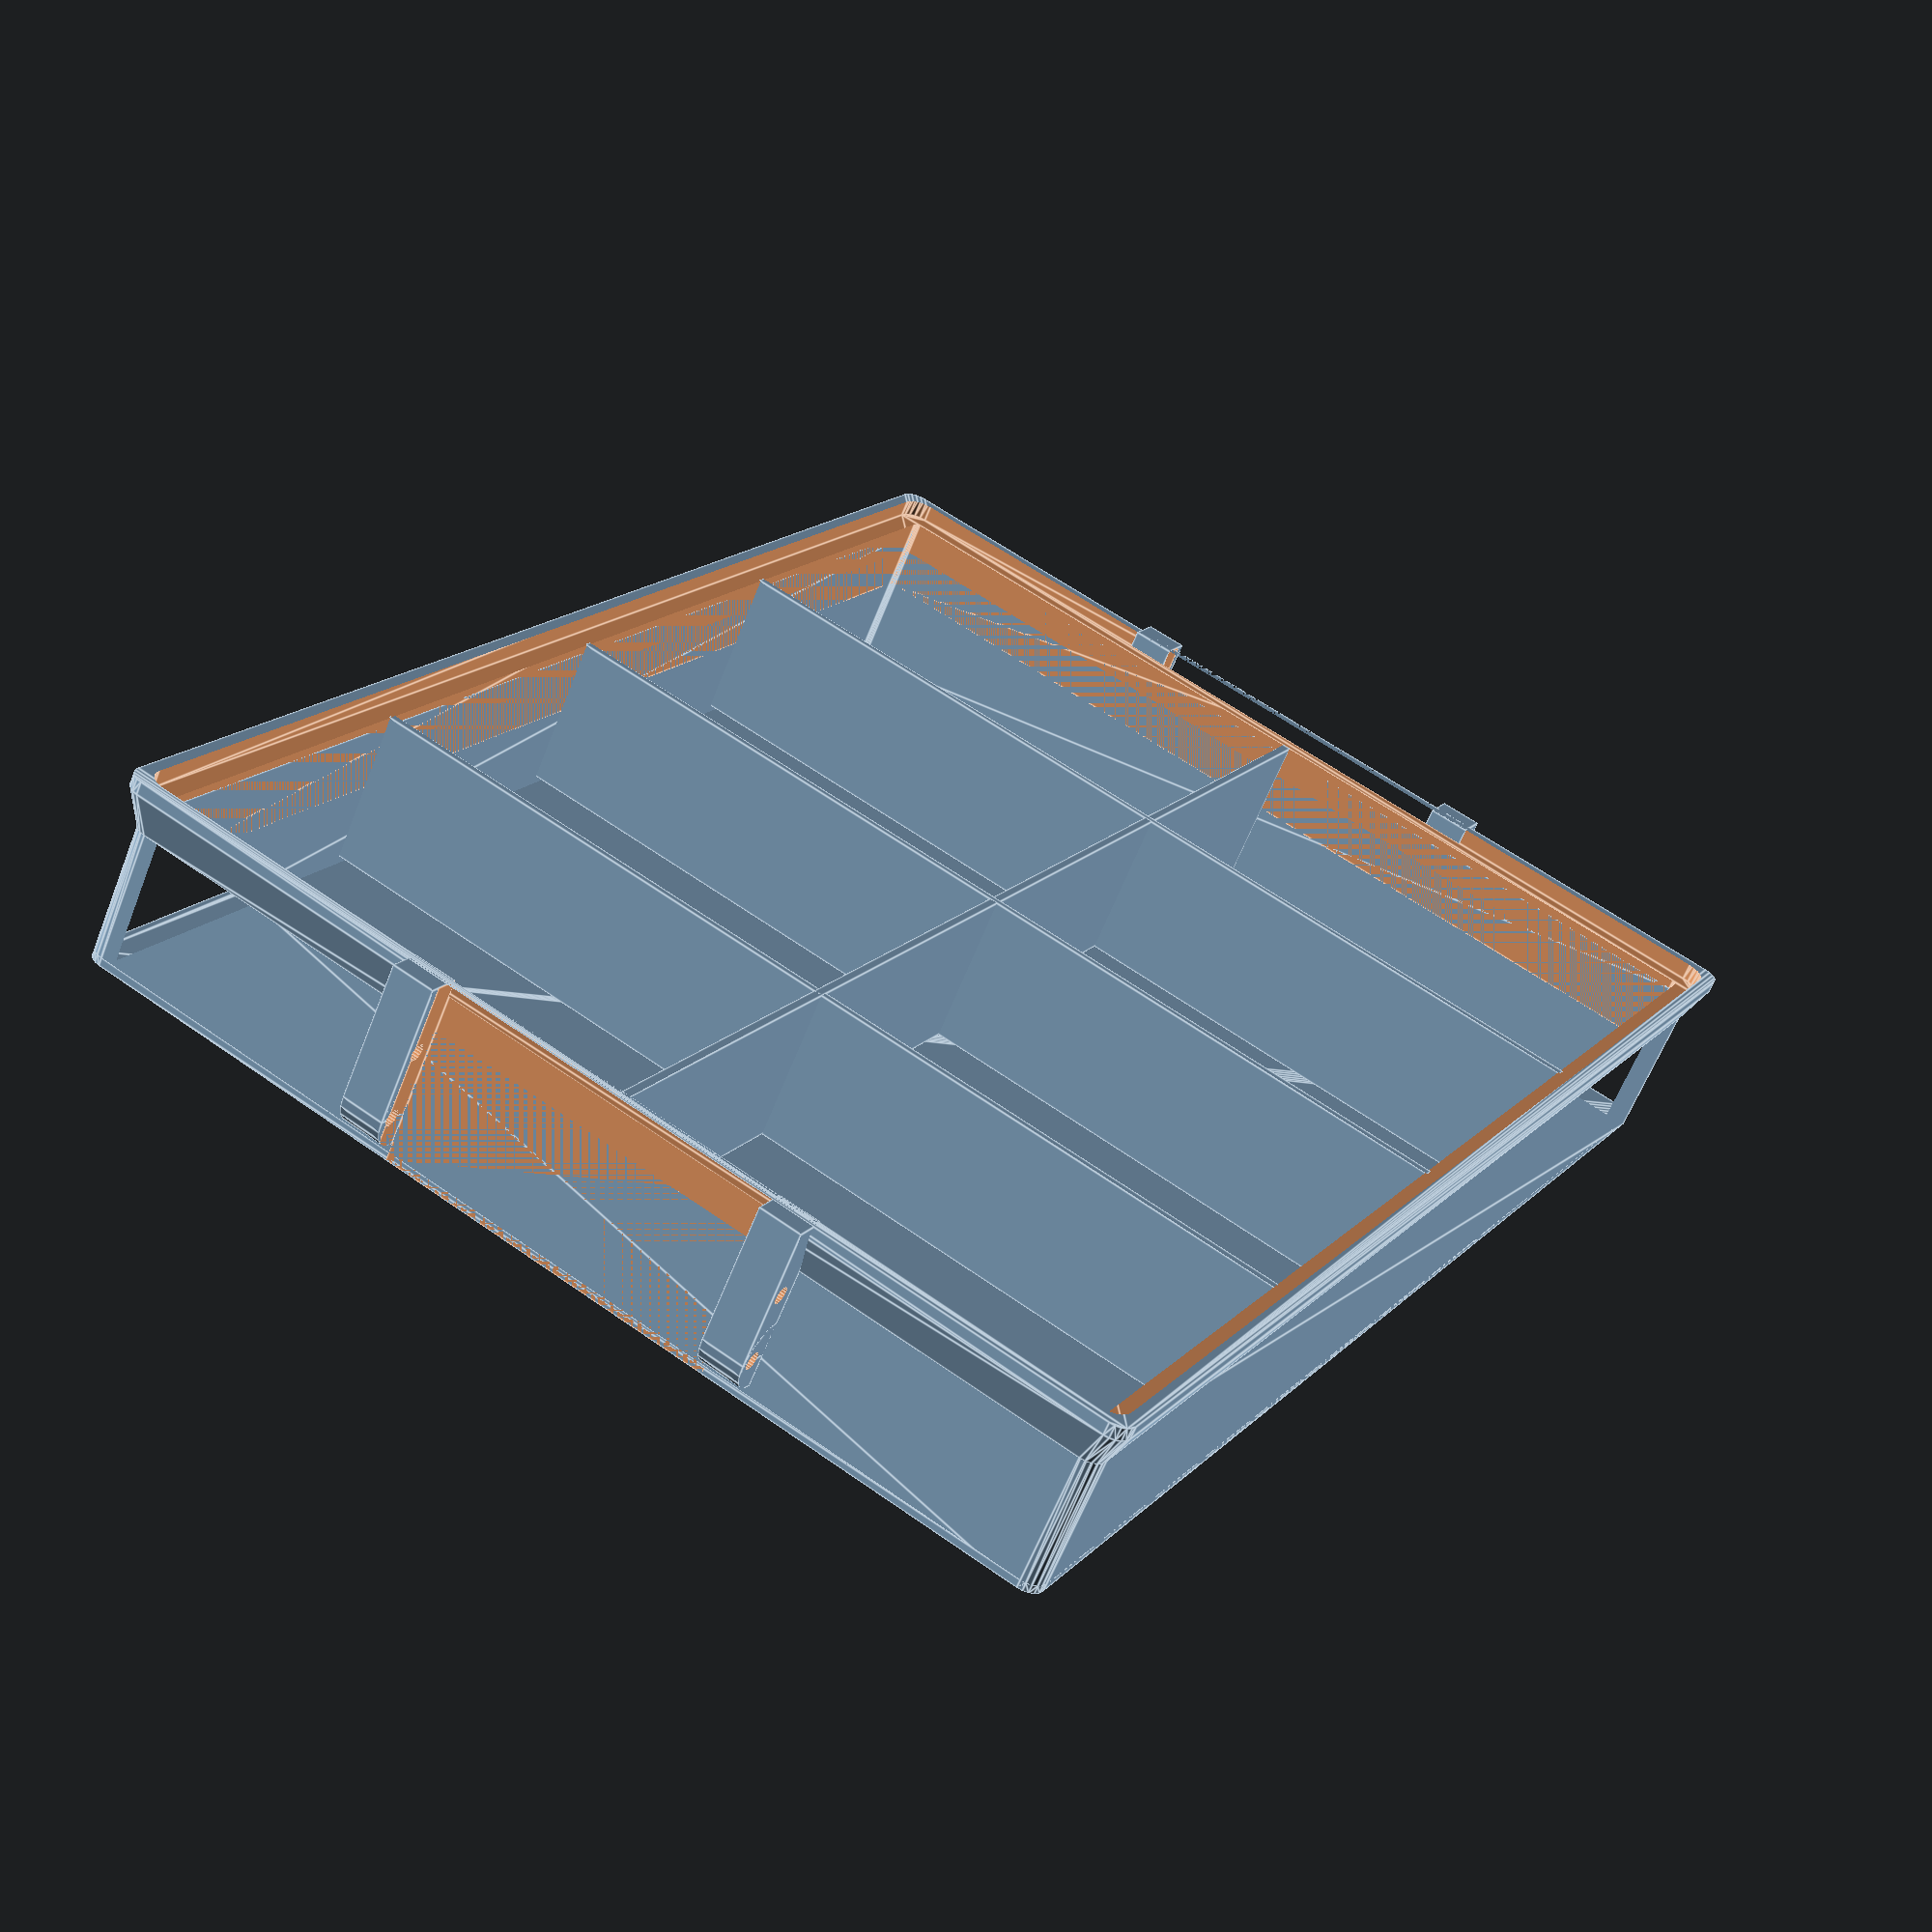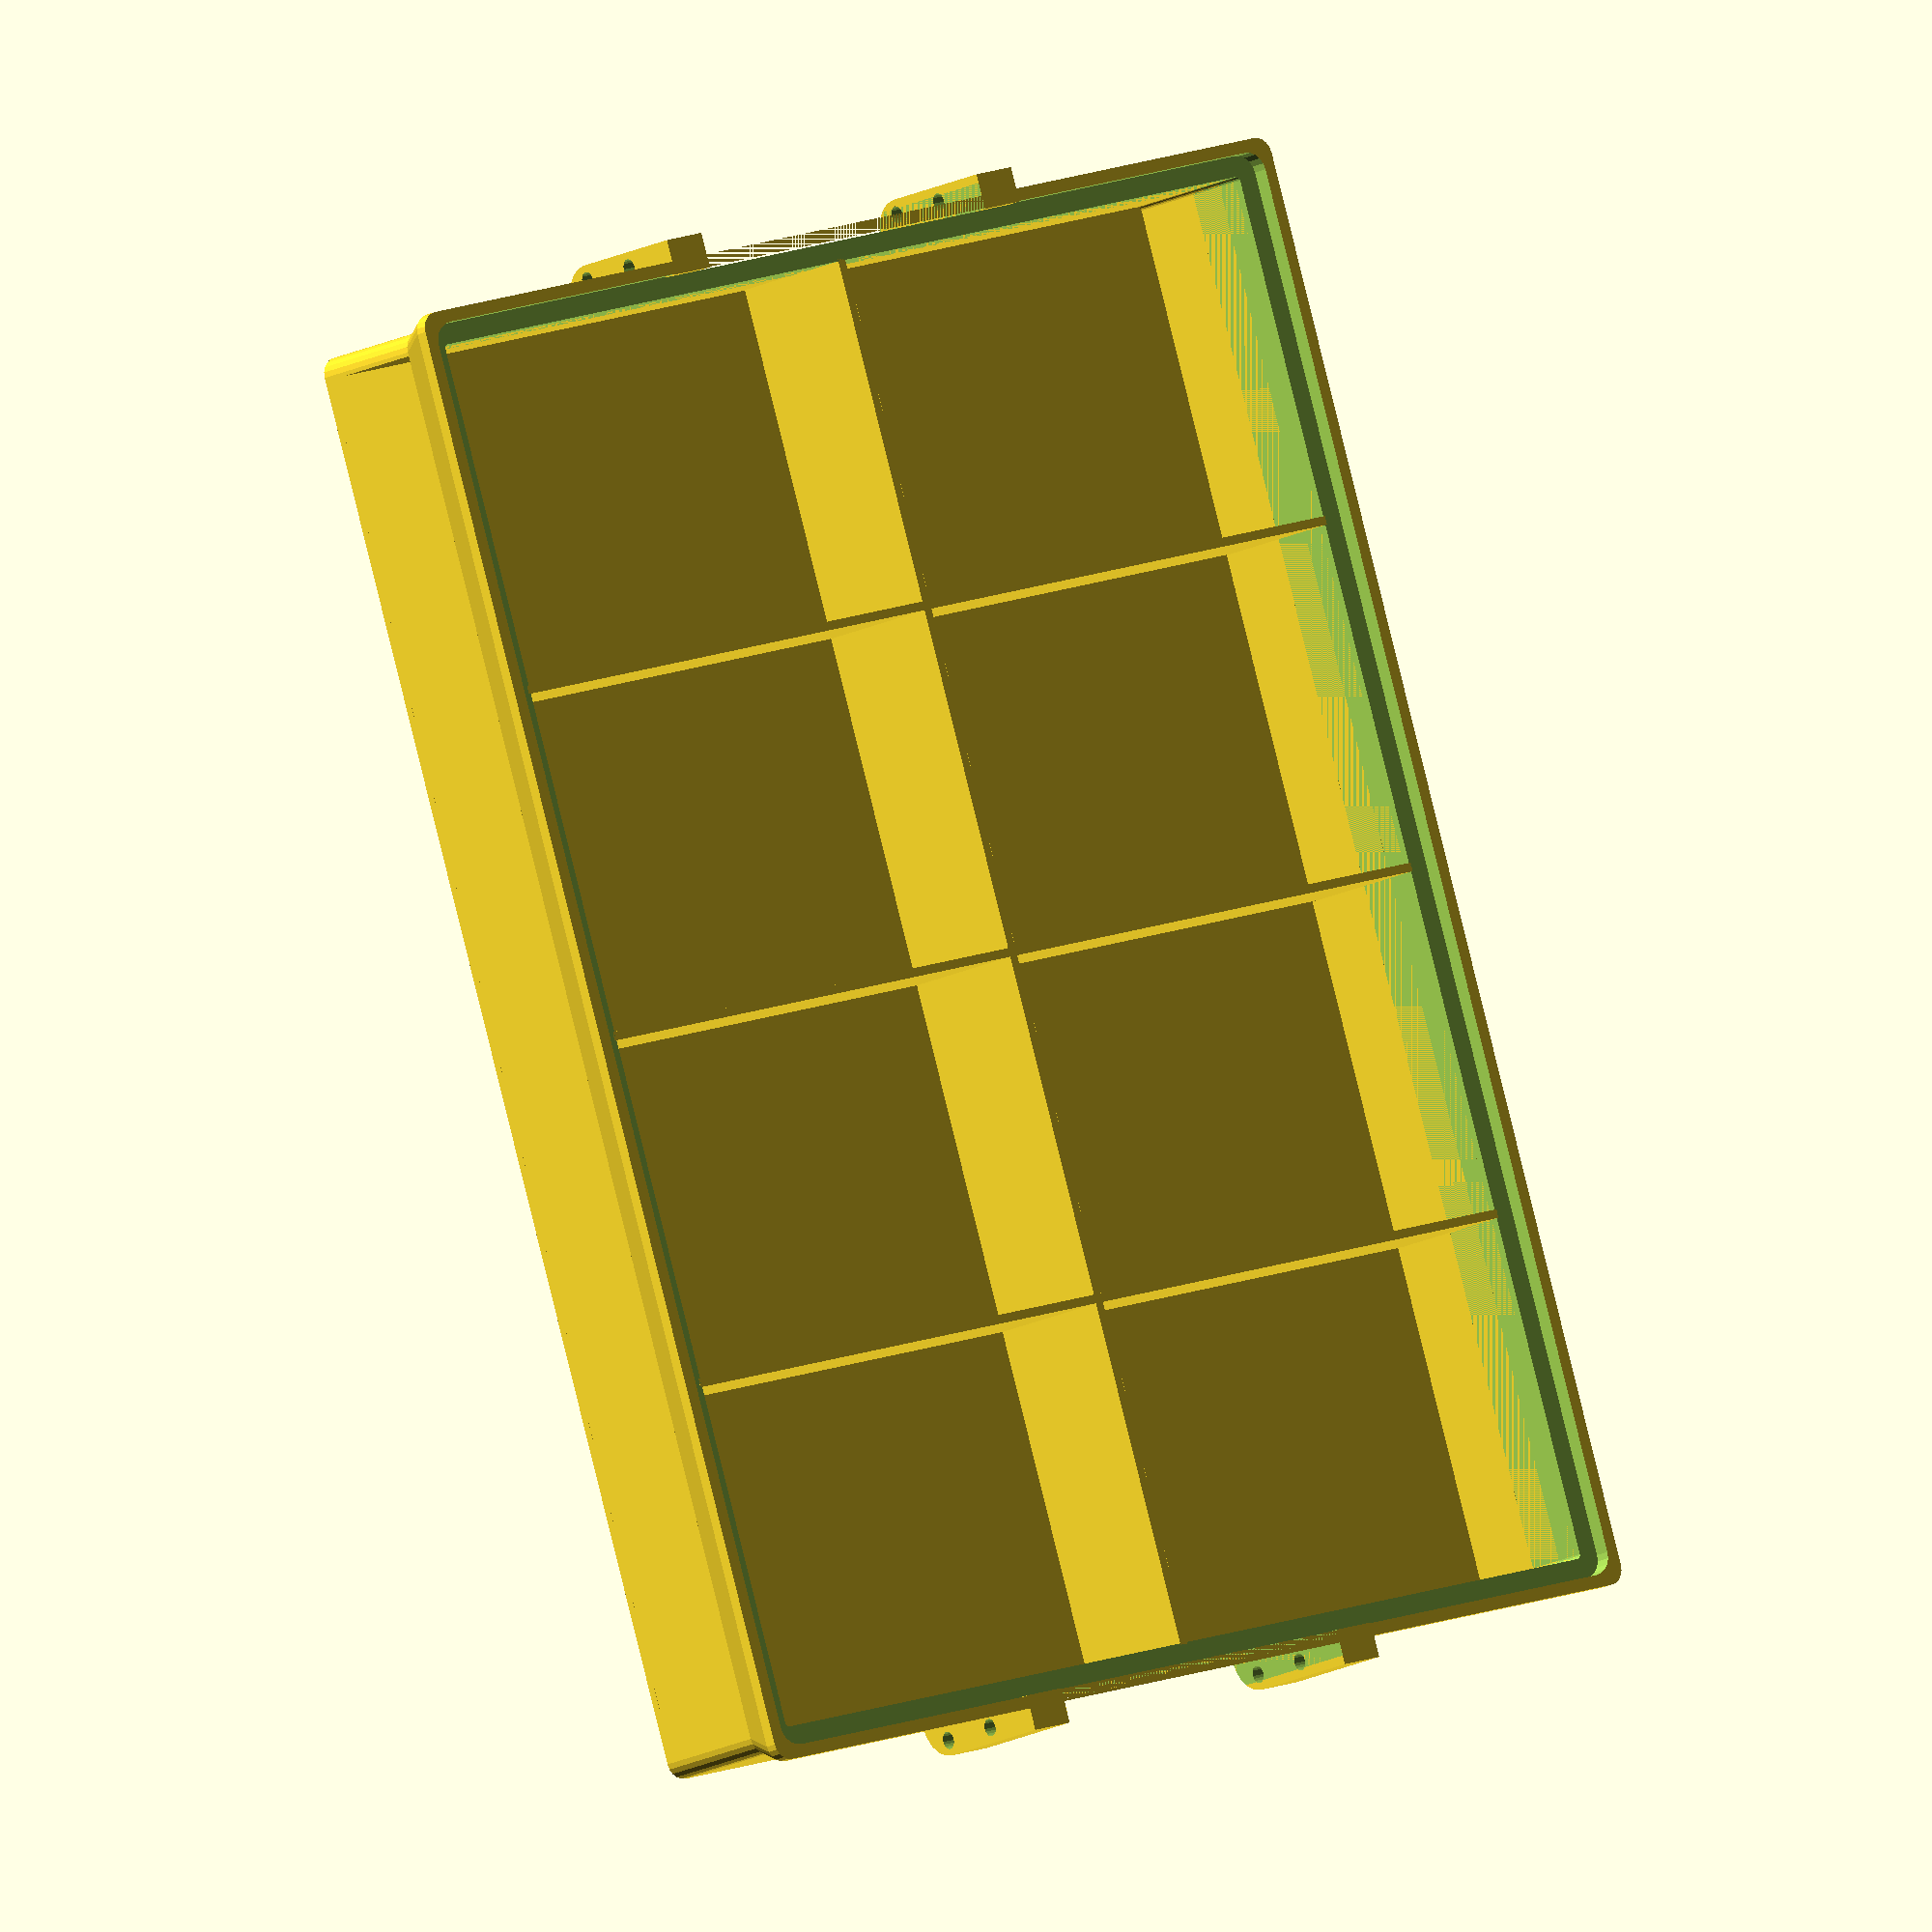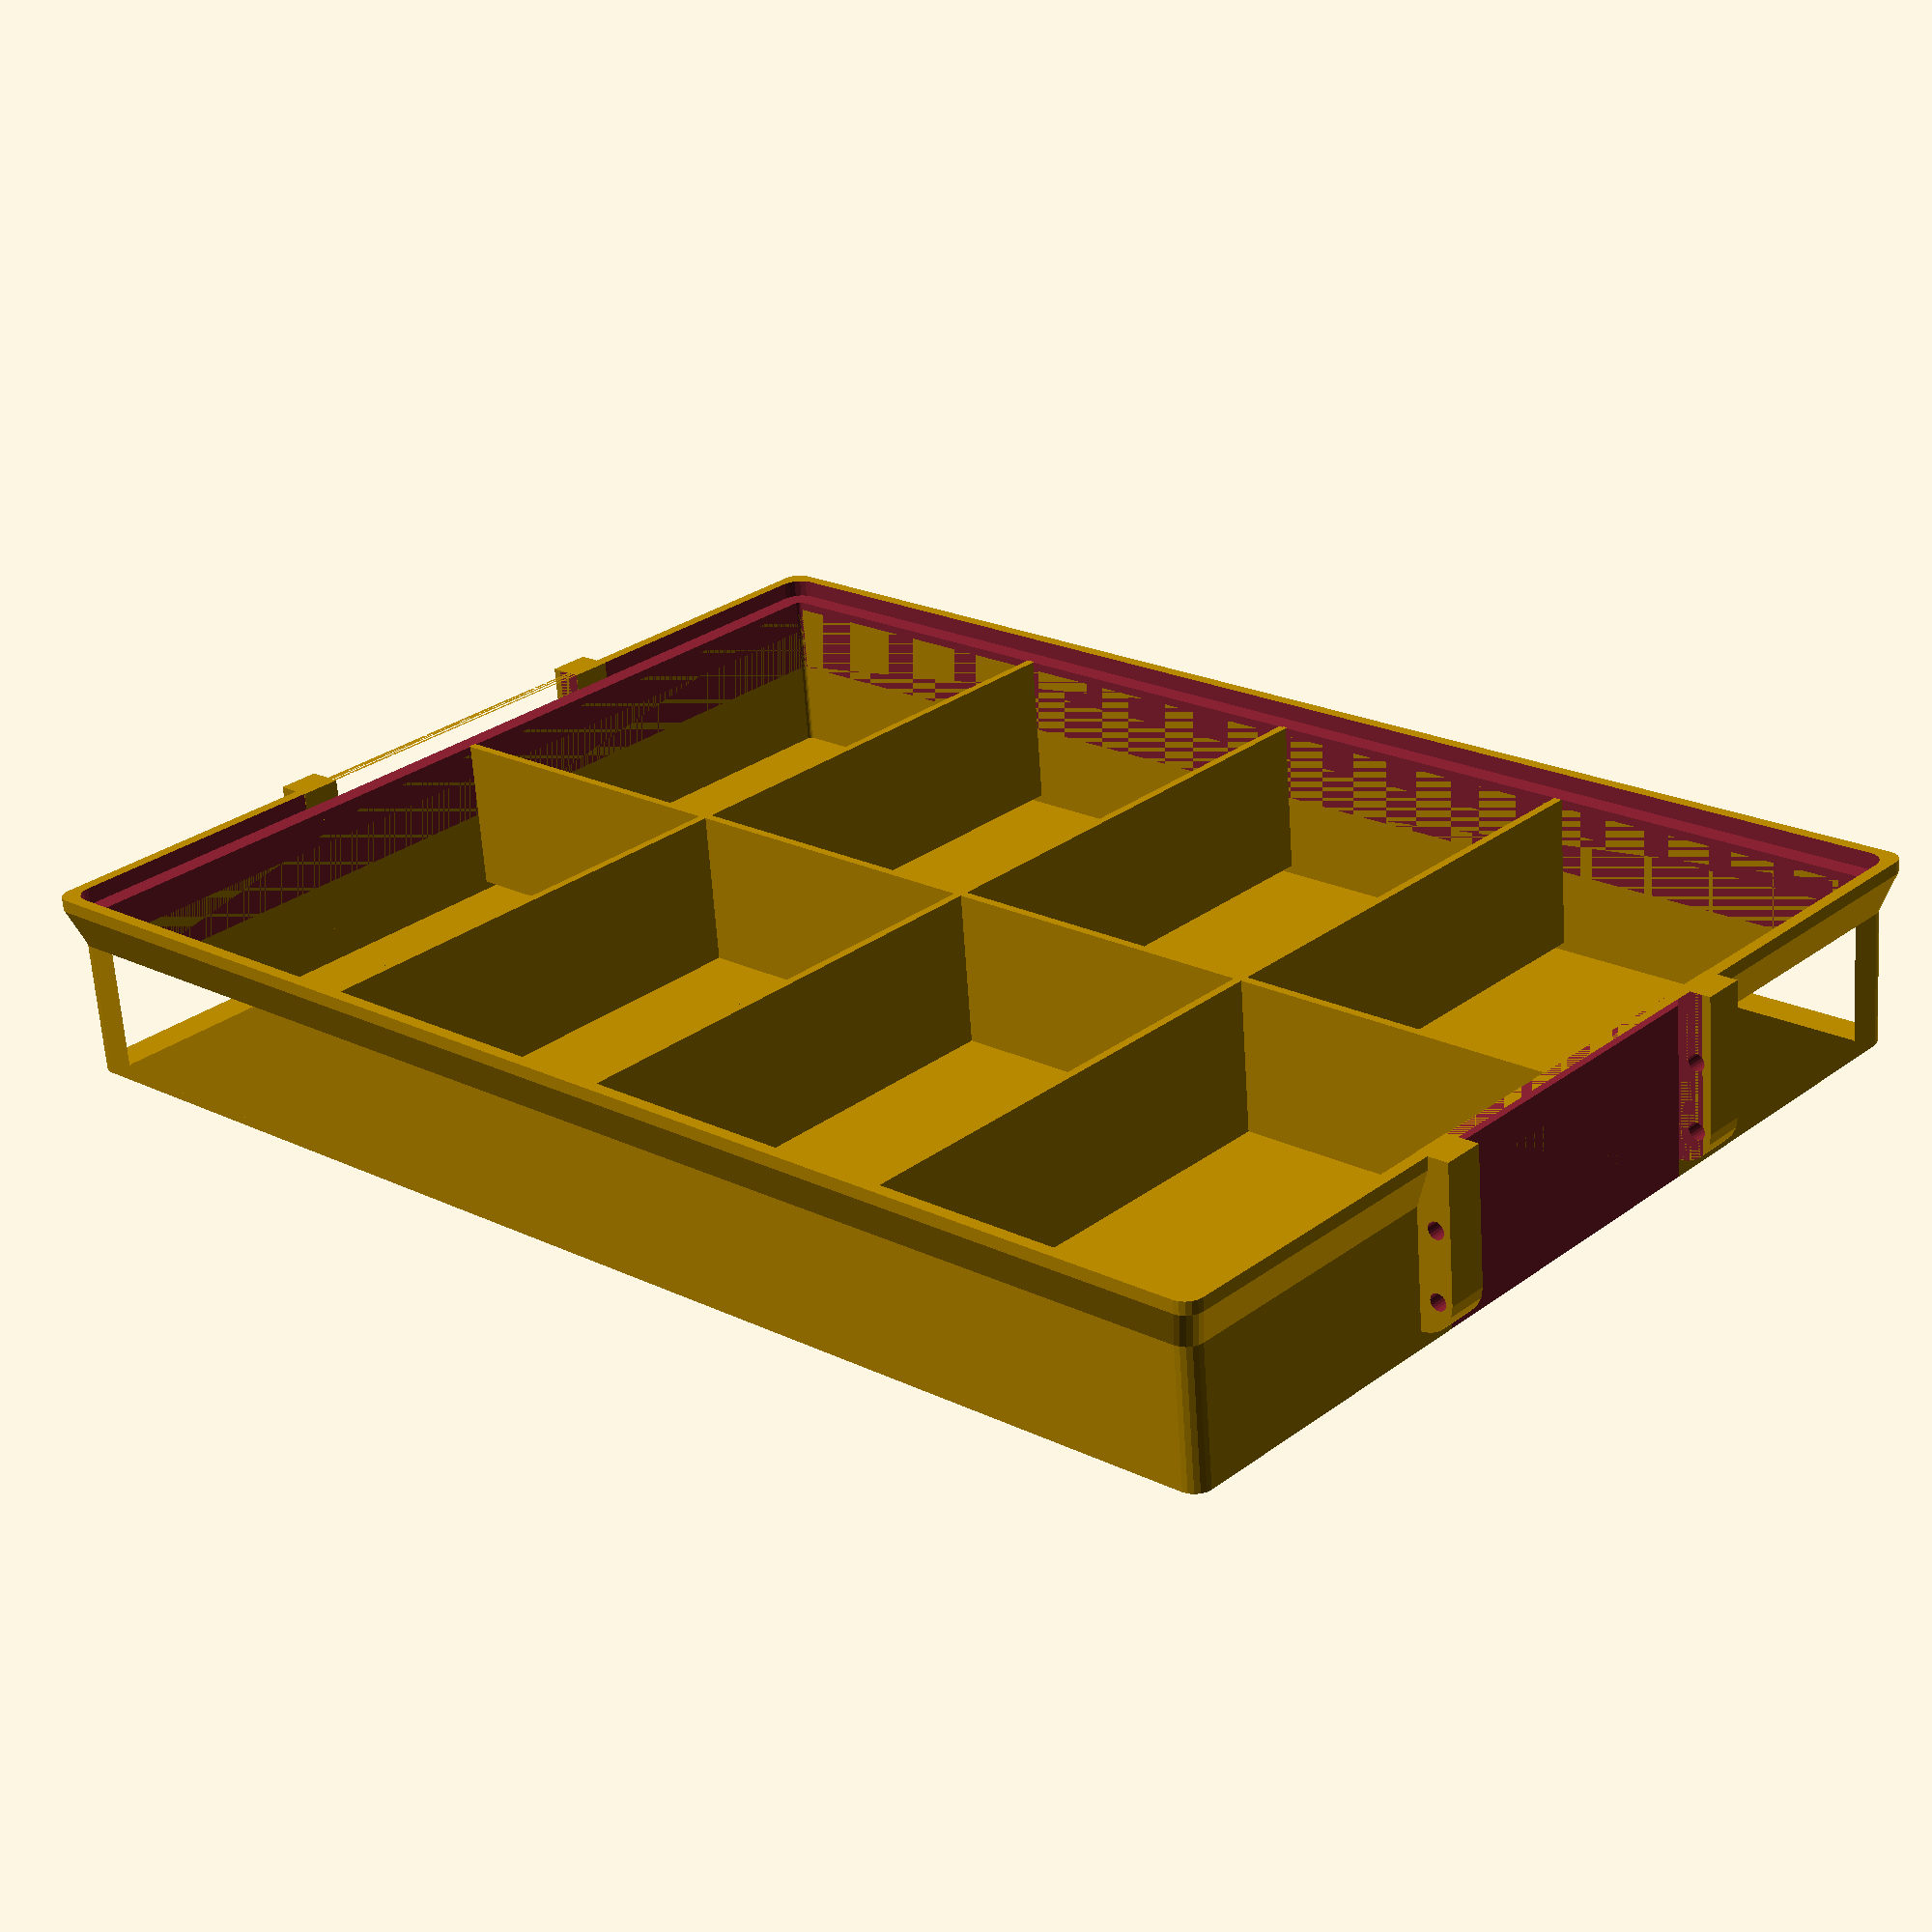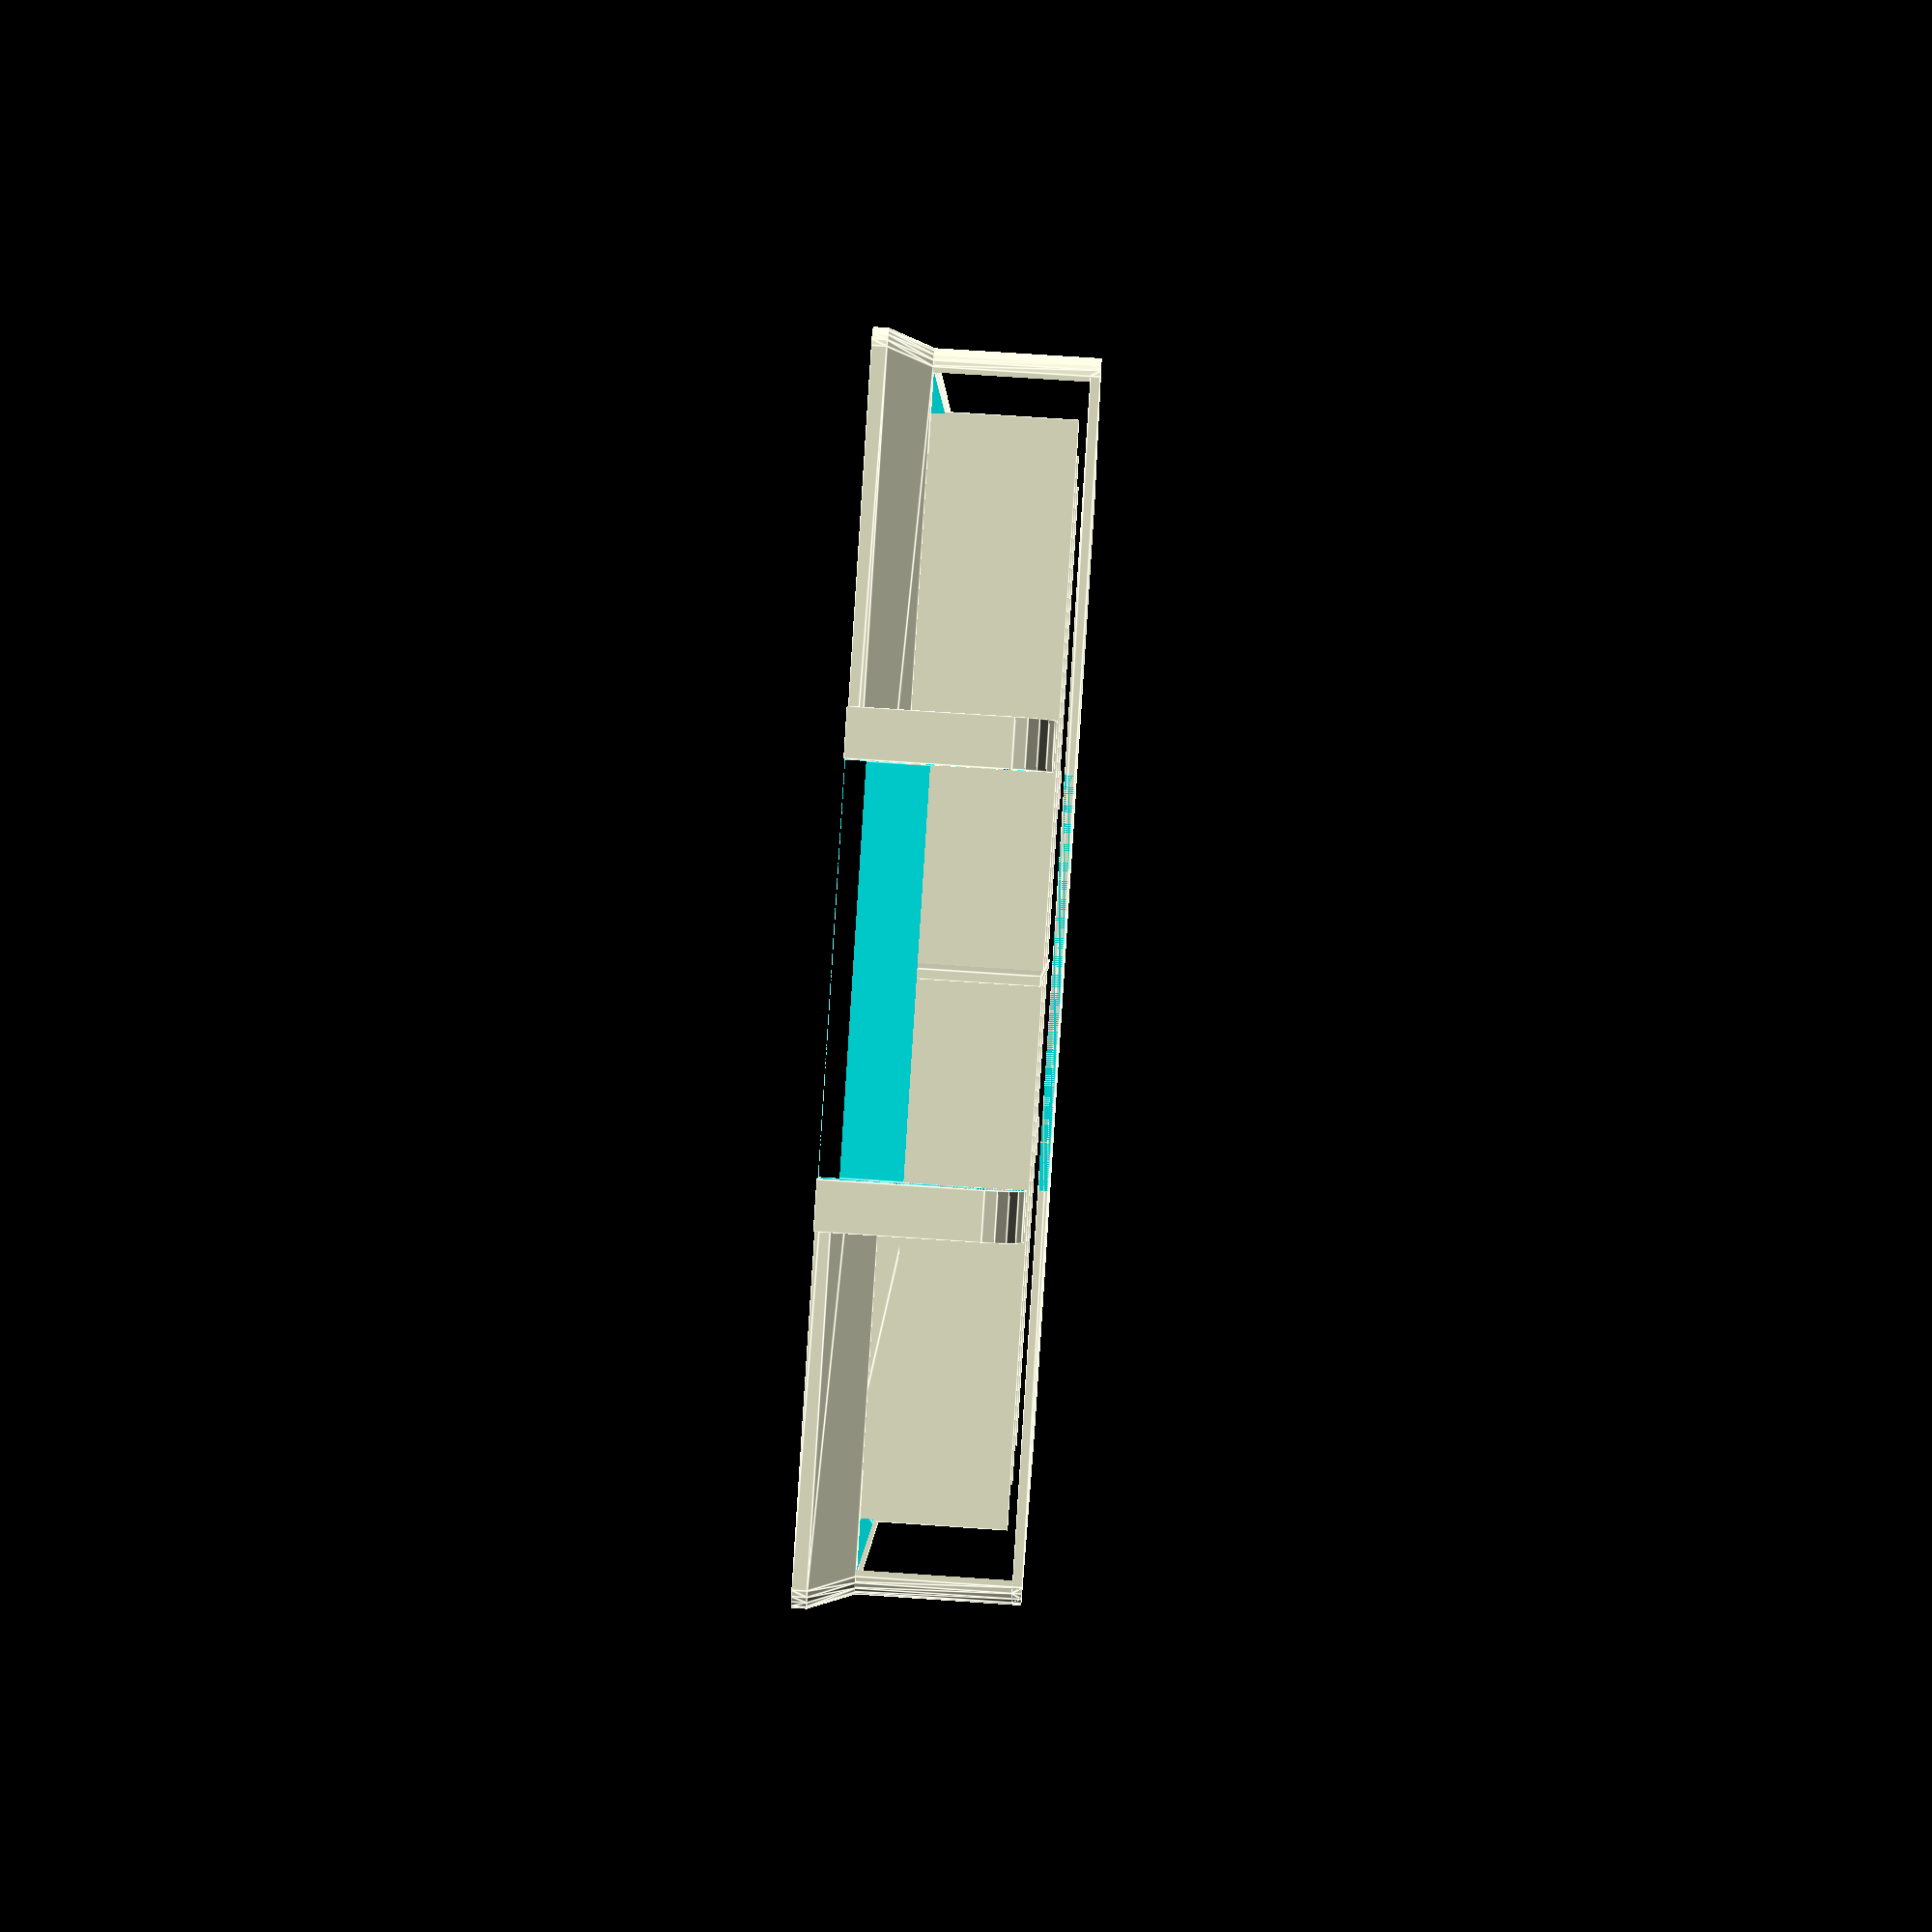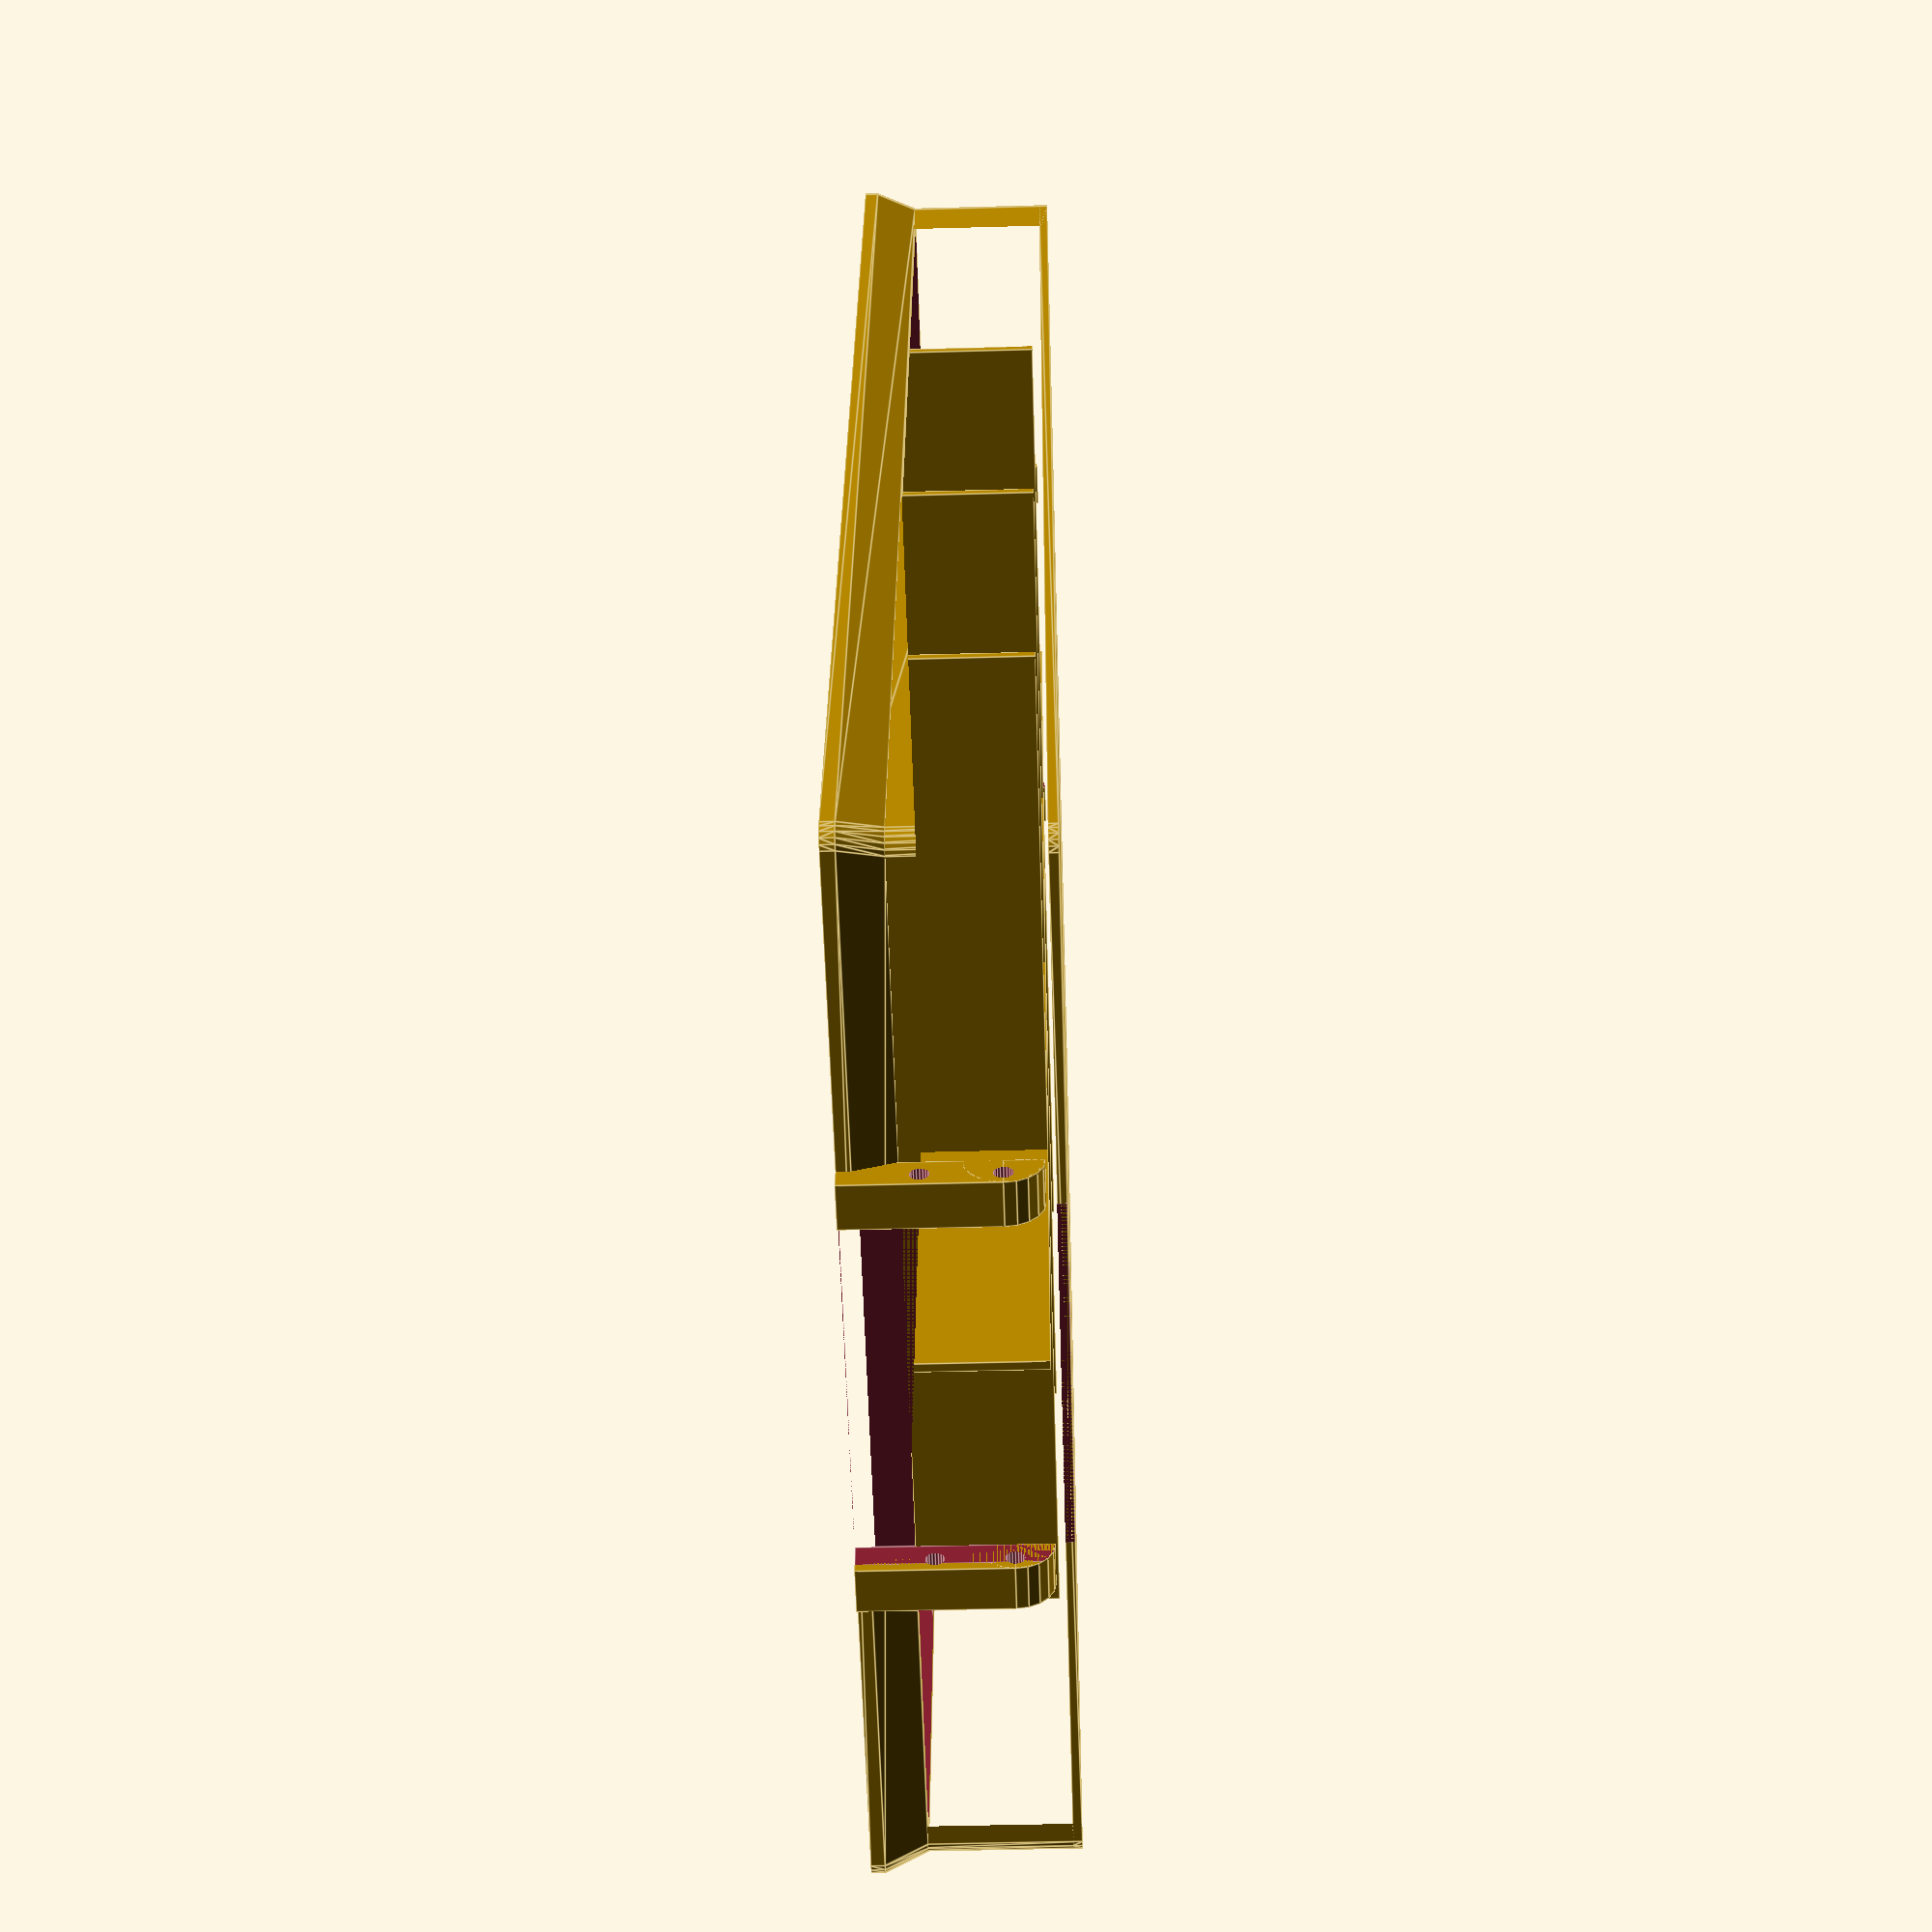
<openscad>
$fn=20;

/*[Dimensions]*/
// Length in mm
BOX_L_OUTER = 165; //[60:5:300]
// Width in mm
BOX_W_OUTER = 120; //[60:5:300]
// Height in mm
BOX_H_OUTER =  22; //[60:5:300]
// Corner Radius in mm
CORNER_RADIUS = 2; //[1:1:10]
// Top Rim in mm 
BOX_RIM = 3; //[3:1:10]
// Outer Wall Thickness
WALL_THICKNESS = 1.5;
// Inner Wall Thickness
DIVIDER_THICKNESS = 1;
// Floor Thickness
FLOOR_THICKNESS = 1;

/*[Divisions]*/
//number of divisions on the long edge
DIVISIONS_L =1;
//number of divisions on the short edge
DIVISIONS_W =3;

/*[Hidden]*/
BOX_L = BOX_L_OUTER-2*CORNER_RADIUS; // Box Width
BOX_W = BOX_W_OUTER-2*CORNER_RADIUS; // Box Length
BOX_H = BOX_H_OUTER; // Box Height

POST_OFFSET=10;

module box_base() {
	linear_extrude( BOX_H-BOX_RIM )
		difference(){
			offset(r=CORNER_RADIUS) 
				square( [BOX_W , BOX_L ], center=true );

			offset( r = CORNER_RADIUS - WALL_THICKNESS )
				square( [BOX_W - WALL_THICKNESS, BOX_L - WALL_THICKNESS], center=true );
		}
  wt=WALL_THICKNESS;
	c=CORNER_RADIUS;
	coordinates = [ [0,0],[0,BOX_L],[BOX_W,BOX_L],[BOX_W,0] ];

	translate ( [-BOX_W/2, -BOX_L/2] ) {
		hull(){
			for (i = coordinates) {
				translate(i) cylinder(r=CORNER_RADIUS,h=FLOOR_THICKNESS);
			};
		};
	};
};

module box_rim () {
	difference(){
		hull(){
			//upper face
			translate([0,0,-BOX_RIM/2]){
				linear_extrude(BOX_RIM/2){
					offset(r=CORNER_RADIUS)	square( [BOX_W+BOX_RIM, BOX_L+BOX_RIM], center=true );
				};
			};
			//lower face
			translate([0,0,-2*BOX_RIM]){
				linear_extrude(BOX_RIM/2){
					offset(r=CORNER_RADIUS) 
						square( [BOX_W, BOX_L], center=true );
				};
			};
		};
		//cutout
		union(){
		  //upper
			translate ([0,0,-2]) {
				linear_extrude(5){
					offset(r=CORNER_RADIUS+.3)
						square([BOX_W-BOX_RIM/4+0.3,BOX_L-BOX_RIM/4+0.3],center=true);
				};
			};
			//lower
			translate([0,0,-BOX_H/2])
				linear_extrude(BOX_H){
					offset( r= CORNER_RADIUS - WALL_THICKNESS )
						square( [BOX_W-WALL_THICKNESS, BOX_L-WALL_THICKNESS], center=true );
				};
		};
	};
};

module lock_fixture() {
	difference () {
		translate([0,0,6])
		  union() {
	  		cube([5,4,BOX_H-6]);
			translate([0,0,0])
			intersection() {
			rotate(90, [0,1,0]) cylinder (r=4,h=5);
			 translate([0,0,-4])  cube([5,4,4]);
			};
			};
		union() {
		  hole_offset=2.25;
			translate([-1,hole_offset,BOX_H-8])
				rotate (90,[0,1,0])
				cylinder(BOX_RIM*3,1);
			translate([-1,hole_offset,6])
				rotate (90,[0,1,0])
				cylinder(BOX_RIM*3,1);
		};
	};
};

module fixture_cutout(offset) {
  translate ([-20,offset,0])
	cube([40,3,BOX_H]);

};

module division(x,y) {
  step_x=BOX_W/(x+1) ;
	for (i=[1:x]) {
	translate ([-BOX_W/2+i*step_x,0,BOX_H/2])
		cube([DIVIDER_THICKNESS,BOX_L,BOX_H-BOX_RIM-1],center=true);
		};
  step_y=BOX_L/(y+1) ;
	for (i=[1:y]) {
	translate ([0,-BOX_L/2+i*step_y,BOX_H/2])
		cube([BOX_W,DIVIDER_THICKNESS,BOX_H-BOX_RIM-1],center=true);
		};
};

f_offset = BOX_L/2 + CORNER_RADIUS;
coordinates = [ [20,f_offset],[-25,f_offset]];


difference (){
	union () {
		//base
		box_base();

		//top rim
		translate([0,0,BOX_H]) {
			box_rim();
		};
			division(DIVISIONS_L,DIVISIONS_W);

		//fixtures
		for (i = coordinates)
			translate (i) lock_fixture();
		mirror ([0,1,0]){
			for (i = coordinates)
				translate (i) lock_fixture();
		};
	};
	fixture_cutout(f_offset);
	mirror ([0,1,0]){
		fixture_cutout(f_offset);
	};
};

</openscad>
<views>
elev=241.8 azim=29.7 roll=201.4 proj=p view=edges
elev=192.8 azim=342.8 roll=215.8 proj=o view=solid
elev=245.2 azim=131.9 roll=176.1 proj=p view=wireframe
elev=108.5 azim=19.2 roll=86.1 proj=p view=edges
elev=45.7 azim=345.0 roll=91.8 proj=p view=edges
</views>
